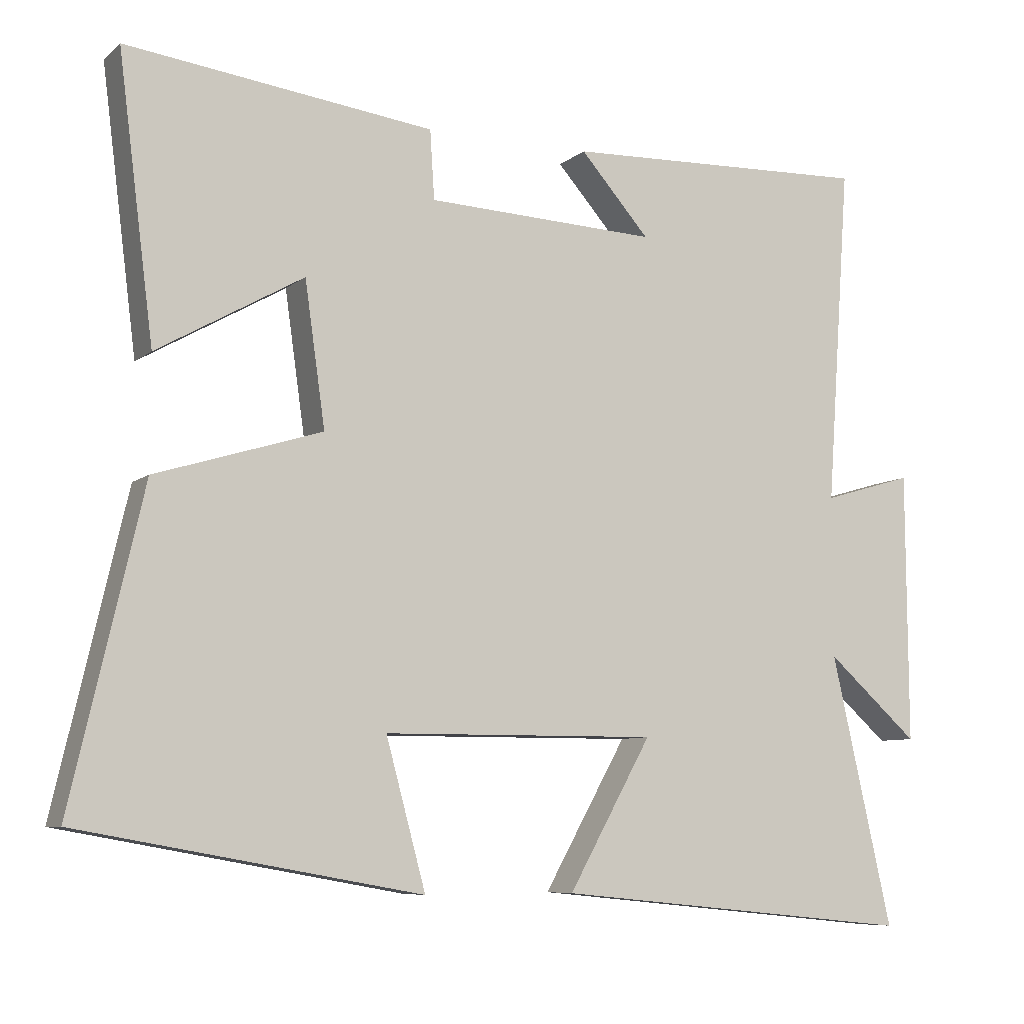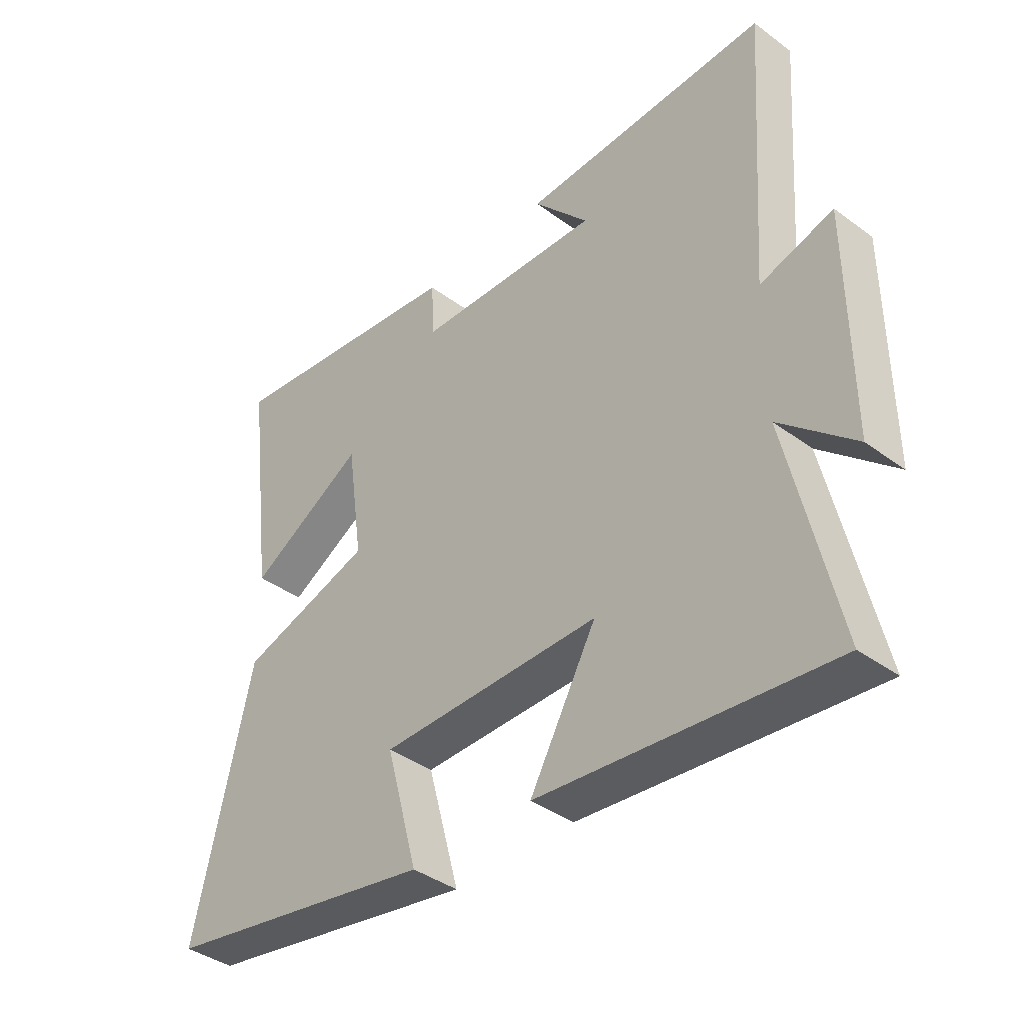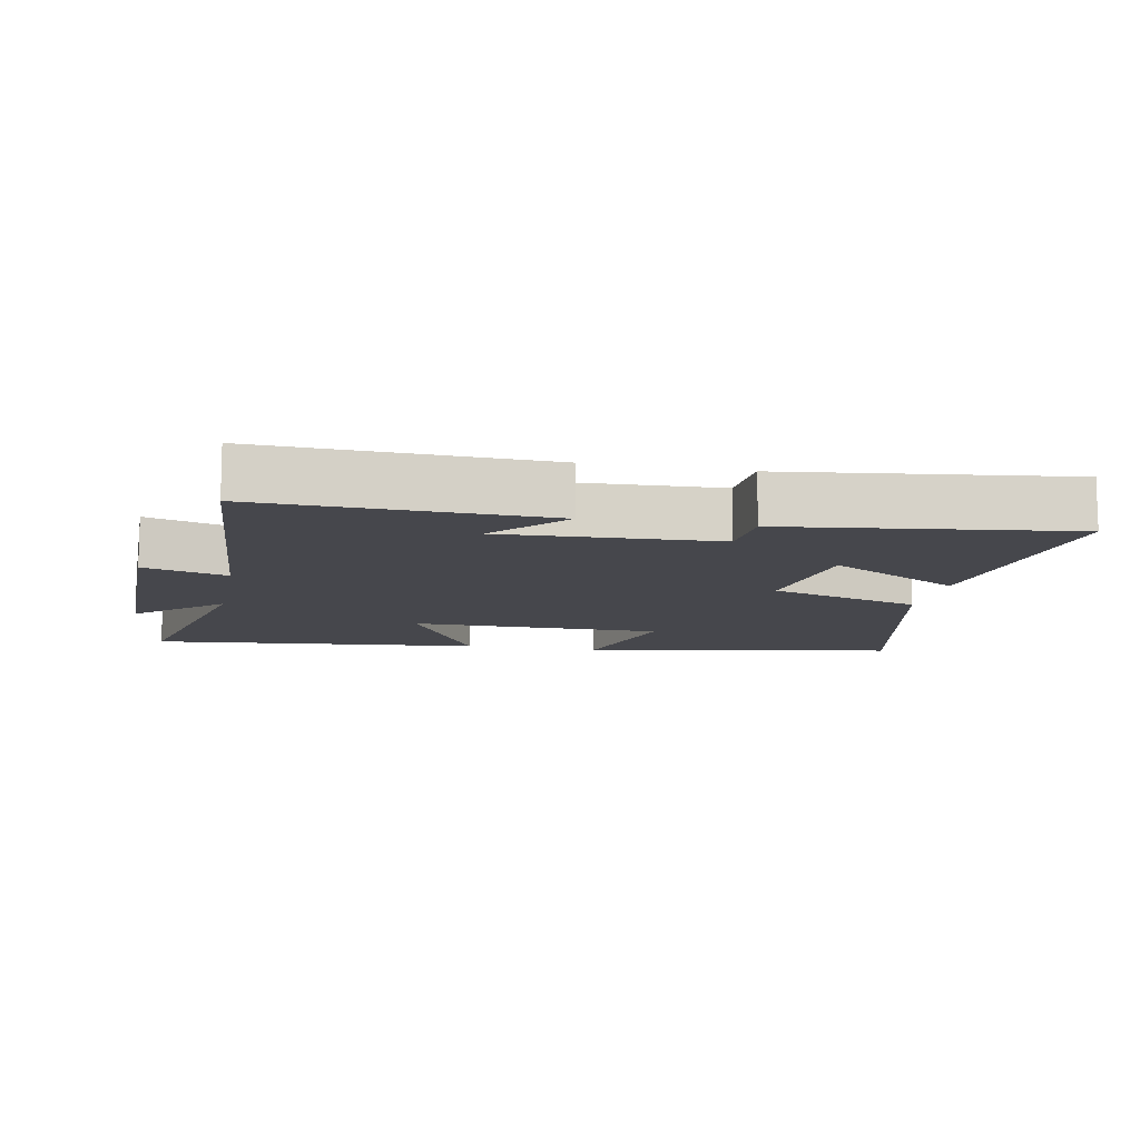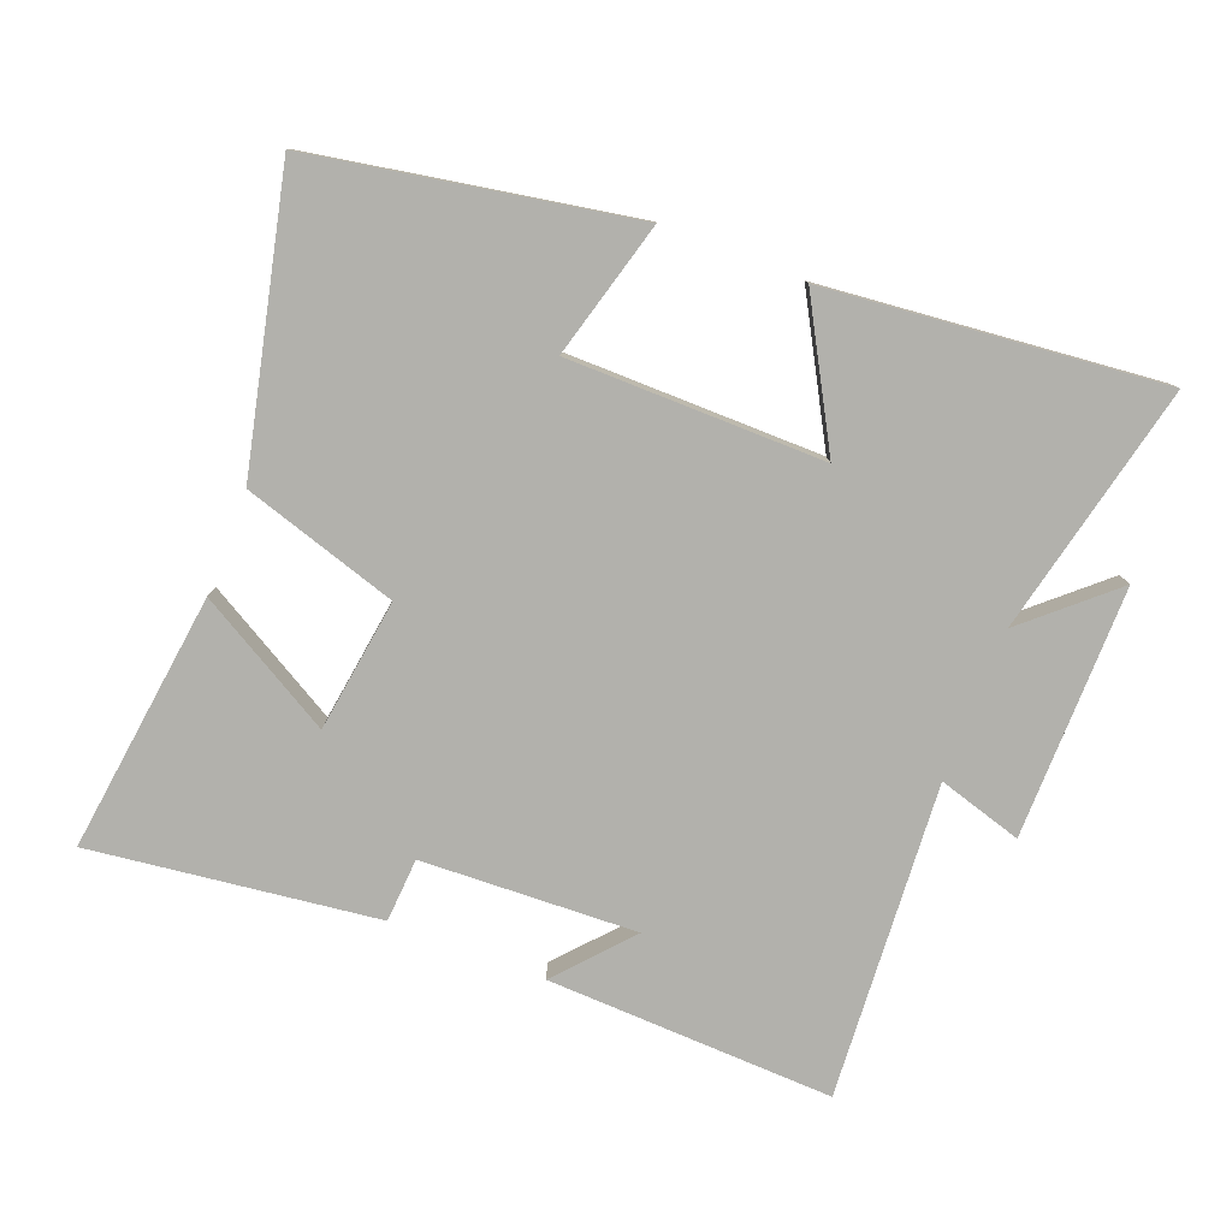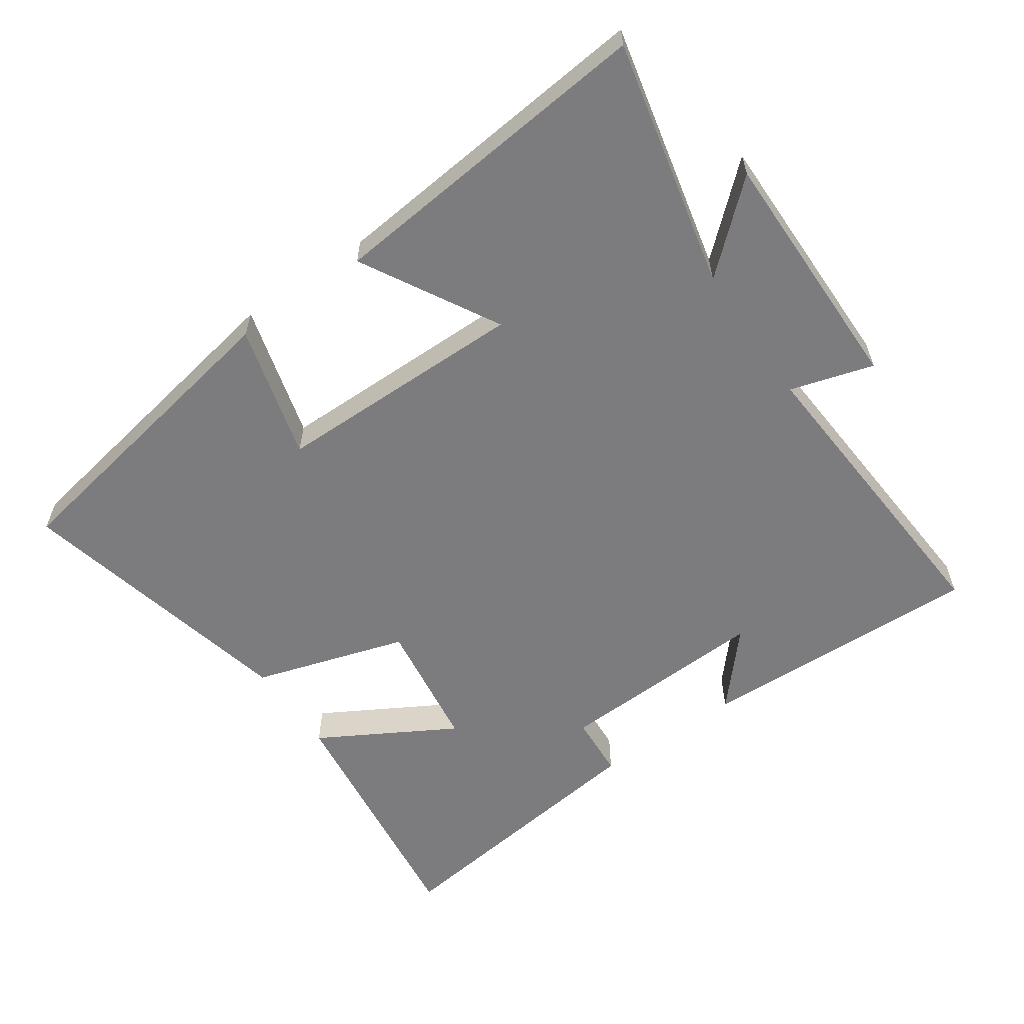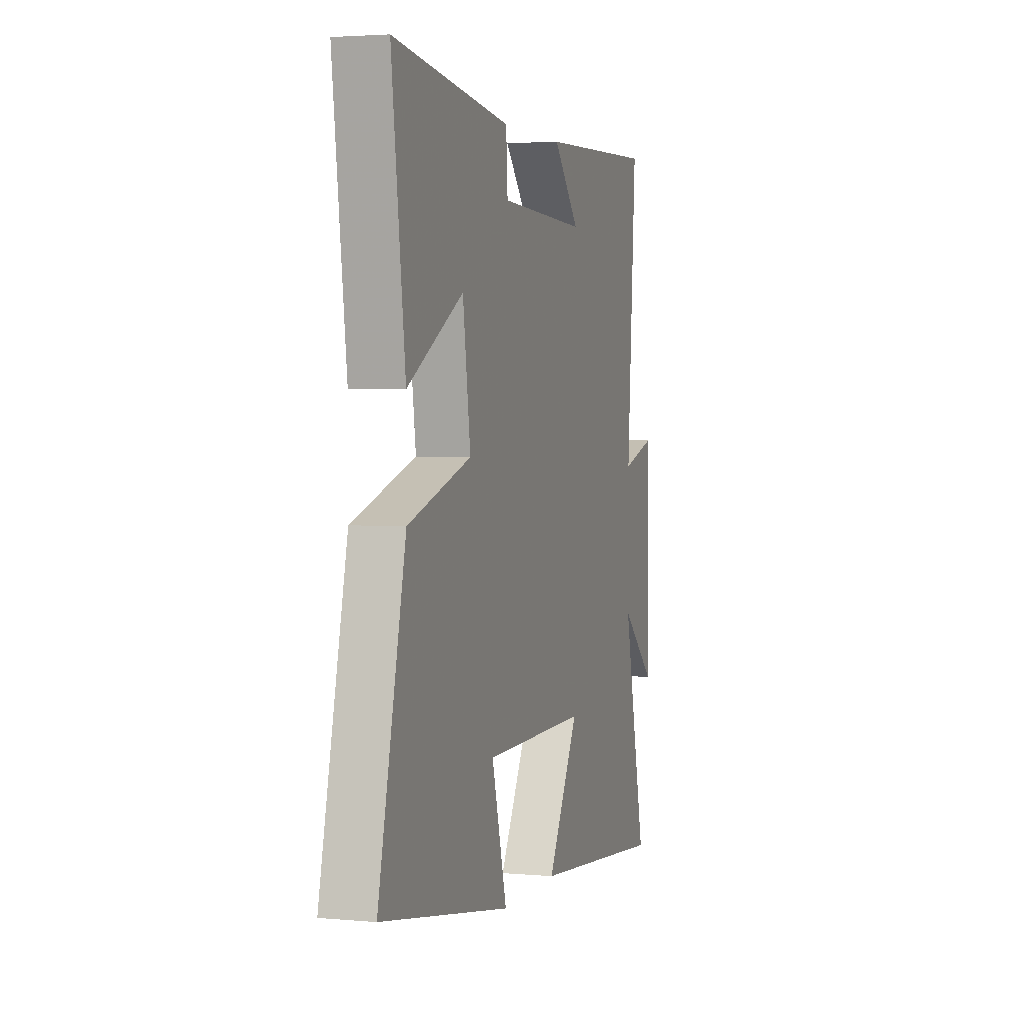
<metadata>
{"format":"obj","ext":"obj","renderer":"f3d","projection":"perspective","resolution":1024,"background":"white","views":[{"elev":-7.7,"azim":153.6,"up":"+Z"},{"elev":-39.5,"azim":-132.5,"up":"+Z"},{"elev":-11.0,"azim":-11.2,"up":"+Y"},{"elev":-78.9,"azim":158.7,"up":"+Y"},{"elev":-58.9,"azim":-145.3,"up":"+Y"},{"elev":3.1,"azim":107.2,"up":"+Z"}]}
</metadata>
<code>
v 0.549 0.07 0.554
v 0.5 0.07 0.167
v 0.298 0.07 0.282
v 0.27 0.07 0.084
v 0.5 0.07 0.013
v 0.599 0.07 -0.415
v 0.126 0.07 -0.5
v 0.181 0.07 -0.297
v -0.199 0.07 -0.295
v -0.084 0.07 -0.5
v -0.584 0.07 -0.55
v -0.5 0.07 -0.177
v -0.627 0.07 -0.29
v -0.625 0.07 0.084
v -0.5 0.07 0.047
v -0.533 0.07 0.515
v -0.106 0.07 0.5
v -0.202 0.07 0.391
v 0.118 0.07 0.405
v 0.124 0.07 0.5
v 0.549 0 0.554
v 0.5 0 0.167
v 0.298 0 0.282
v 0.27 0 0.084
v 0.5 0 0.013
v 0.599 0 -0.415
v 0.126 0 -0.5
v 0.181 0 -0.297
v -0.199 0 -0.295
v -0.084 0 -0.5
v -0.584 0 -0.55
v -0.5 0 -0.177
v -0.627 0 -0.29
v -0.625 0 0.084
v -0.5 0 0.047
v -0.533 0 0.515
v -0.106 0 0.5
v -0.202 0 0.391
v 0.118 0 0.405
v 0.124 0 0.5
f 19 20 1 2
f 16 17 18
f 15 16 18
f 15 18 19
f 12 13 14 15
f 12 15 19
f 9 10 11 12
f 8 9 12 19
f 5 6 7 8
f 4 5 8
f 3 4 8 19
f 2 3 19
f 22 21 40 39
f 38 37 36
f 38 36 35
f 39 38 35
f 35 34 33 32
f 39 35 32
f 32 31 30 29
f 39 32 29 28
f 28 27 26 25
f 28 25 24
f 39 28 24 23
f 39 23 22
f 1 21 22 2
f 2 22 23 3
f 3 23 24 4
f 4 24 25 5
f 5 25 26 6
f 6 26 27 7
f 7 27 28 8
f 8 28 29 9
f 9 29 30 10
f 10 30 31 11
f 11 31 32 12
f 12 32 33 13
f 13 33 34 14
f 14 34 35 15
f 15 35 36 16
f 16 36 37 17
f 17 37 38 18
f 18 38 39 19
f 19 39 40 20
f 20 40 21 1

</code>
